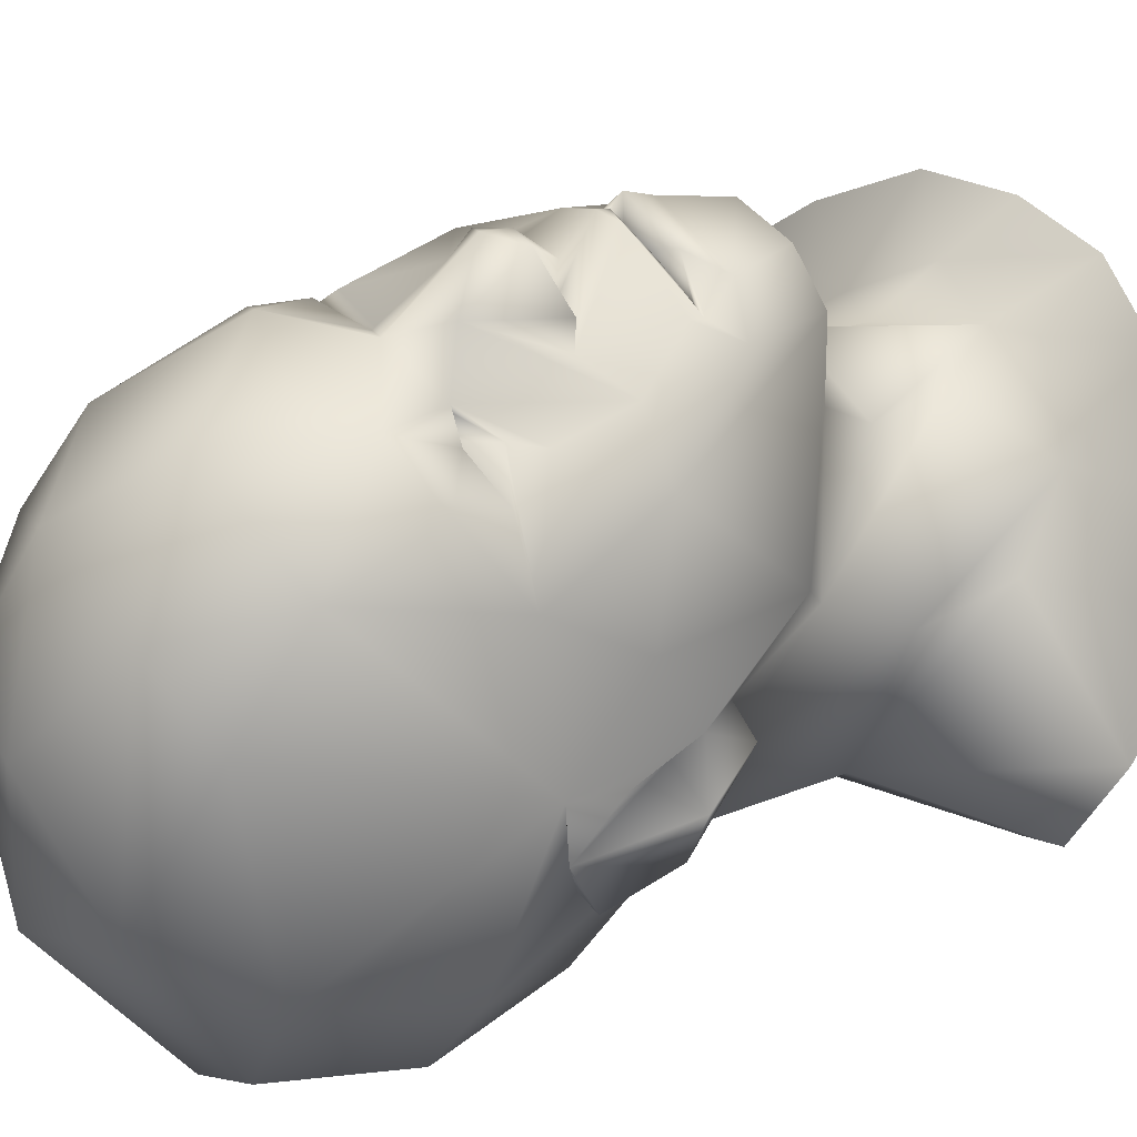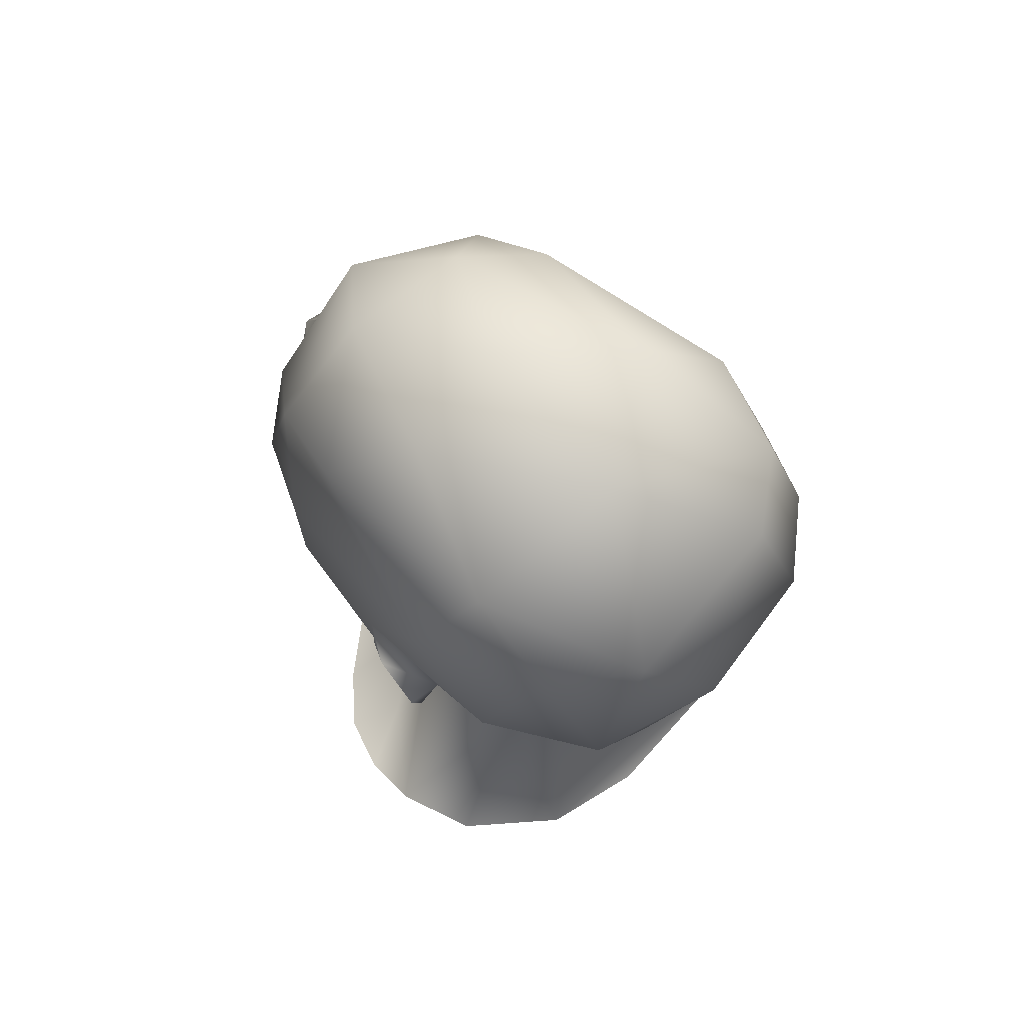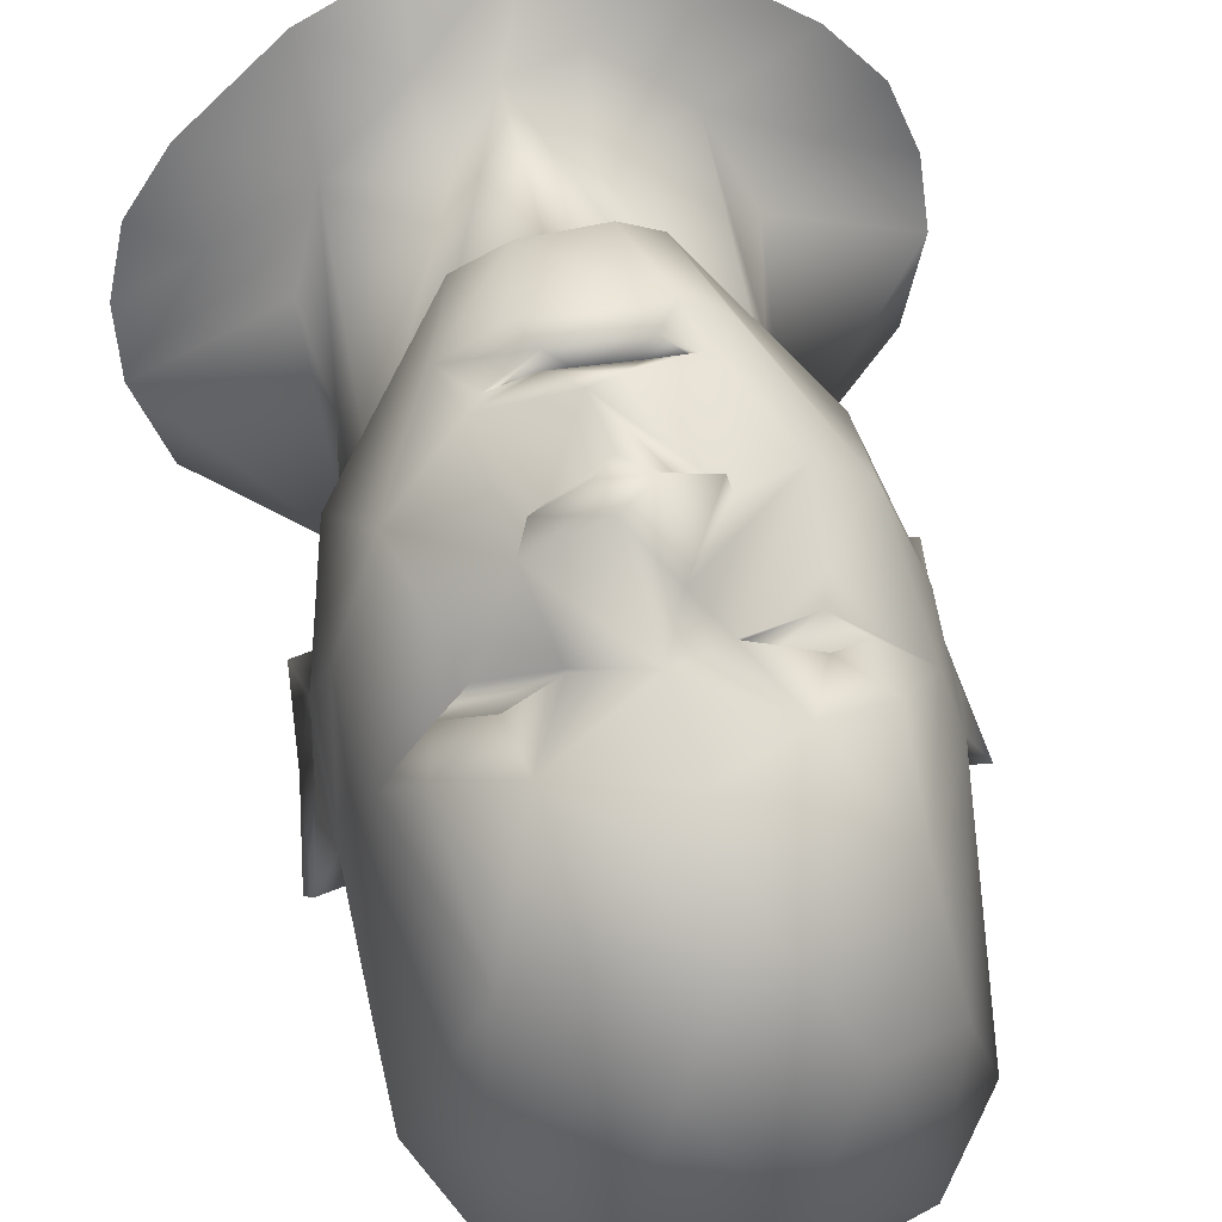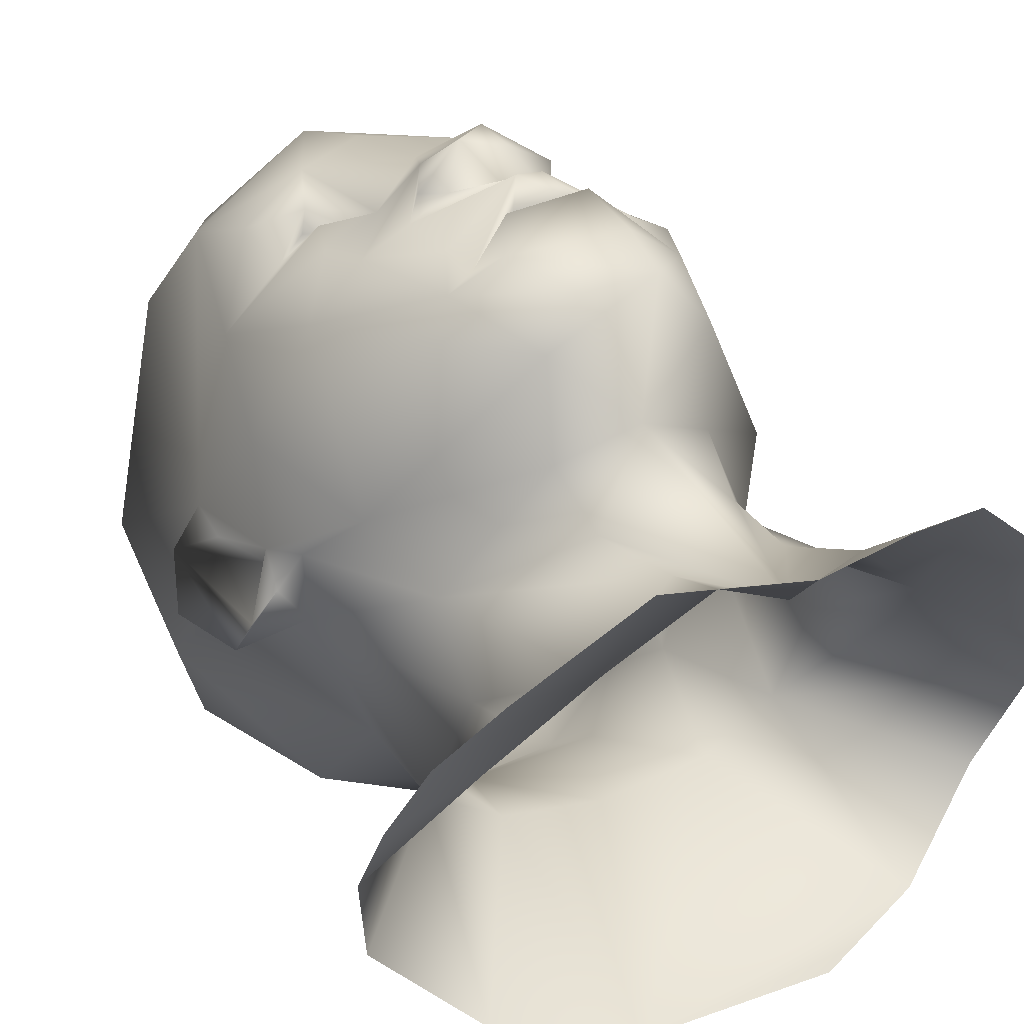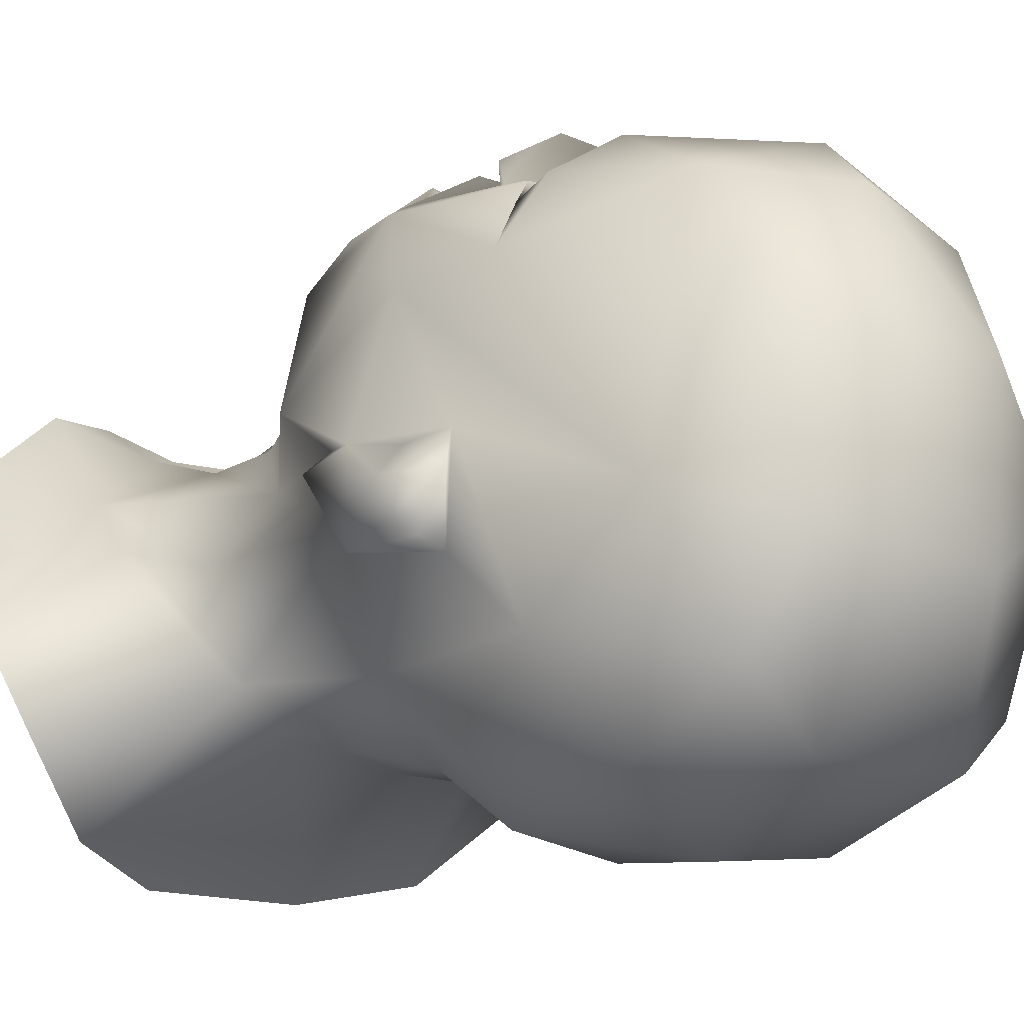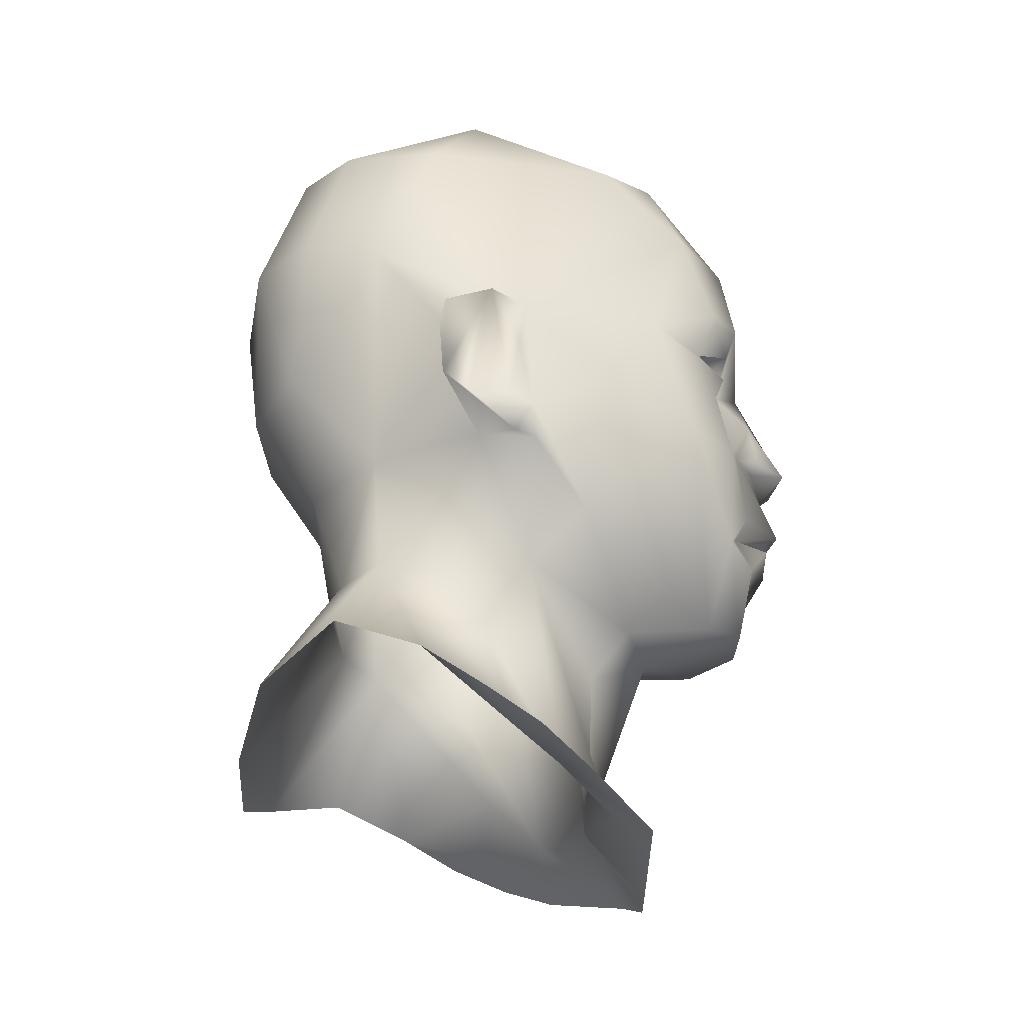
<metadata>
{"format":"obj","ext":"obj","renderer":"f3d","projection":"perspective","resolution":1024,"background":"white","views":[{"elev":38.6,"azim":-122.4,"up":"+Z"},{"elev":77.2,"azim":133.6,"up":"+Y"},{"elev":67.7,"azim":168.2,"up":"+Z"},{"elev":24.1,"azim":-31.0,"up":"+Z"},{"elev":-14.4,"azim":132.2,"up":"+Z"},{"elev":-26.4,"azim":-93.7,"up":"+Y"}]}
</metadata>
<code>
o head
v -0.06763 -0.1162 0.5815
v 0.001358 -0.1033 0.5631
v 0.1565 -0.142 0.517
v 0.1652 -0.1348 0.4776
v 0.159 -0.3704 0.4435
v 0.3232 0.003708 0.466
v 0.3095 -0.0311 -0.3427
v 0.4132 -0.008073 -0.1095
v 0.1512 -0.3822 0.2573
v 0.1376 -0.4859 0.1694
v 0.3255 0.3741 0.4501
v 0.2991 0.2791 0.4281
v 0.2934 0.6627 0.3994
v 0.1932 0.426 0.5402
v 0.2156 0.3177 0.5086
v 0.1181 0.2709 0.4882
v 0.04006 0.0702 0.6435
v 0.4216 0.1086 0.2787
v 0.3964 0.3209 0.3128
v 0.2082 -0.2075 0.4997
v 0.06523 -0.1401 0.6235
v 0.09556 -0.2223 0.571
v 0.1797 -0.1039 0.5437
v 0.1535 0.1184 0.5397
v 0.1181 0.2658 0.493
v 0.395 -0.1862 0.1287
v 0.08324 0.8461 0.3789
v 0.3373 0.7749 0.2163
v -0.05183 0.6651 0.5326
v 0.02281 0.1382 0.6694
v 0.09595 0.05554 0.5688
v -0.003758 0.01834 0.5952
v 0.02137 -0.06417 0.6397
v 0.2005 0.9547 0.0672
v -0.01105 0.9959 -0.275
v -0.05056 0.9915 0.09294
v 0.0715 -0.1218 0.5945
v -0.003755 0.3229 0.5658
v 0.3112 -0.2743 0.01569
v 0.06467 0.4909 -0.6774
v 0.1849 0.7854 -0.5579
v 0.06646 -0.353 0.5405
v 0.1467 -0.04283 -0.4763
v 0.1312 0.08644 0.6003
v 0.245 0.2579 0.4865
v 0.3494 0.7849 -0.4305
v 0.3307 0.9036 -0.2256
v 0.4573 0.6791 -0.156
v 0.1981 0.1774 -0.6107
v 0.3461 0.197 -0.4831
v 0.4631 0.44 -0.3543
v -0.07044 0.1761 -0.6384
v 0.3372 0.498 -0.5853
v -0.001631 -0.4127 0.312
v 0.2538 0.3432 0.466
v 0.3551 -0.317 -0.3262
v 0.3406 -0.4414 -0.09462
v -0.1912 0.8041 -0.5396
v -0.007418 -0.3152 -0.4348
v 0.4573 0.2717 -0.2036
v 0.4817 0.1974 -0.01739
v 0.4631 0.2879 0.00035
v 0.5133 0.3213 -0.08316
v 0.5288 0.2791 -0.1901
v 0.5008 0.09093 -0.1836
v 0.4845 -0.03301 -0.02723
v 0.4623 0.04859 0.01443
v 0.4292 -0.02215 0.0228
v 0.437 0.09525 -0.03799
v 0.1653 -0.1729 0.4552
v -0.06632 -0.1795 0.4977
v 0.001059 0.03268 0.3675
v 0.000934 -0.2237 0.3562
v 0.1165 0.2983 0.4468
v -0.04409 -0.09399 0.2575
v 0.2103 -0.3157 -0.4091
v 0.1092 -0.6671 0.1659
v 0.3713 -0.629 -0.03991
v 0.498 -0.7393 -0.04329
v 0.1361 -0.829 0.2165
v 0.6609 -0.6415 -0.236
v 0.3002 -0.764 0.08403
v 0.4252 -0.6449 -0.5757
v -0.1852 -0.7318 -0.6248
v 0.001713 -0.8269 0.1638
v -0.07677 -0.9997 0.2872
v 0.199 -0.721 -0.6331
v 0.6087 -0.5688 -0.4163
v 0.303 -0.9117 0.2822
v 0.1174 -0.9736 0.3068
v 0.5116 -0.8454 0.1278
v 0.6564 -0.7186 -0.1092
v 0.6103 -0.7866 0.01979
v -0.1653 -0.1351 0.4799
v -0.1576 -0.3713 0.4467
v -0.3671 0.04621 0.4042
v -0.3059 -0.03386 -0.3438
v -0.4117 -0.008316 -0.1091
v -0.4429 0.1277 0.1838
v -0.1496 -0.3825 0.2585
v -0.1329 -0.4926 0.1725
v -0.3152 0.3893 0.4667
v -0.3102 0.6028 0.3964
v -0.182 0.4241 0.5428
v -0.2297 0.3212 0.5069
v -0.04897 0.09031 0.6662
v -0.3951 -0.1853 0.14
v -0.2257 -0.1748 0.5001
v -0.1602 -0.1417 0.5184
v -0.402 0.3016 0.3123
v -0.2667 0.04176 0.5044
v -0.139 -0.2069 0.5608
v -0.09221 -0.1381 0.6062
v -0.1827 -0.09753 0.5457
v -0.05328 0.2218 0.5866
v -0.1517 0.08335 0.5342
v -0.1132 0.2727 0.4948
v -0.1832 0.8346 0.3341
v -0.3364 0.776 0.213
v -0.02874 0.4947 0.5637
v -0.08364 0.0748 0.5801
v -0.1167 0.2697 0.4781
v -0.2811 0.9418 -0.116
v -0.1407 0.07427 0.5887
v -0.03484 -0.07239 0.6452
v -0.2578 0.1931 0.4733
v -0.3092 -0.2756 0.01663
v -0.2323 0.5017 -0.6426
v -0.07984 -0.3569 0.5336
v -0.1188 -0.04955 -0.4879
v -0.3479 0.7839 -0.4307
v -0.4259 0.7566 -0.2219
v -0.2986 0.1868 -0.547
v -0.4616 0.4396 -0.3543
v -0.385 0.5003 -0.5219
v -0.2373 0.2553 0.4963
v -0.3028 0.2827 0.4273
v -0.3537 -0.3148 -0.3255
v -0.3393 -0.4444 -0.09387
v -0.456 0.2716 -0.2036
v -0.4358 0.0938 -0.0372
v -0.4806 0.198 -0.0176
v -0.4684 0.3007 0.001628
v -0.5121 0.3214 -0.08329
v -0.5279 0.2792 -0.1902
v -0.5008 0.1027 -0.1941
v -0.4828 -0.03334 -0.0271
v -0.4905 0.05526 -0.1259
v -0.4613 0.04897 0.01432
v -0.4279 -0.02208 0.02301
v -0.1228 0.3043 0.4491
v -0.2235 0.346 0.4523
v -0.2039 -0.3096 -0.4111
v -0.1082 -0.666 0.1671
v -0.3715 -0.6291 -0.04158
v -0.4985 -0.7388 -0.04478
v -0.1353 -0.8289 0.2169
v -0.661 -0.642 -0.2358
v -0.2995 -0.7648 0.08484
v -0.4286 -0.6457 -0.5725
v -0.6093 -0.5699 -0.4157
v -0.3024 -0.9118 0.2824
v -0.5118 -0.8454 0.1278
v -0.6561 -0.7185 -0.109
v -0.6098 -0.7866 0.01981
f 37 4 3
f 48 18 62
f 23 3 20
f 6 23 20
f 20 3 21
f 20 21 22
f 6 5 26
f 18 26 67
f 14 29 120
f 35 34 47
f 120 38 14
f 44 30 17
f 31 17 32
f 31 32 33
f 106 17 30
f 48 28 13
f 11 12 19
f 18 48 19
f 54 10 9
f 21 4 2
f 27 29 13
f 27 13 28
f 21 3 4
f 6 26 18
f 24 23 6
f 9 39 26
f 9 26 5
f 26 68 67
f 24 30 44
f 46 47 48
f 35 47 41
f 50 51 7
f 40 49 52
f 34 27 28
f 34 28 47
f 5 42 54
f 11 15 12
f 23 33 37
f 42 5 20
f 38 30 24
f 15 14 16
f 11 13 14
f 39 8 68
f 130 52 49
f 130 49 43
f 35 41 58
f 43 59 130
f 53 40 41
f 39 57 8
f 8 57 56
f 56 7 8
f 7 56 76
f 51 53 46
f 51 46 48
f 62 60 51
f 62 51 48
f 14 13 29
f 19 6 18
f 5 6 20
f 19 13 11
f 15 11 14
f 20 22 42
f 38 16 14
f 45 6 19
f 45 25 24
f 25 38 24
f 31 44 17
f 31 23 24
f 23 31 33
f 23 37 3
f 35 36 34
f 27 34 36
f 39 9 10
f 7 76 43
f 43 49 50
f 43 50 7
f 53 50 49
f 53 41 46
f 76 59 43
f 19 48 13
f 46 41 47
f 44 31 24
f 63 62 61
f 67 68 66
f 67 61 62
f 60 62 63
f 60 64 65
f 65 66 8
f 66 68 8
f 69 67 65
f 69 61 67
f 63 65 64
f 8 60 65
f 65 67 66
f 7 60 8
f 54 9 5
f 38 25 16
f 12 45 19
f 6 45 24
f 50 53 51
f 49 40 53
f 60 7 51
f 67 62 18
f 28 48 47
f 2 70 71
f 4 72 70
f 55 12 15
f 15 16 74
f 74 55 15
f 25 45 12
f 25 12 16
f 39 68 26
f 65 63 69
f 37 1 72
f 70 73 71
f 56 78 81
f 80 89 82
f 84 59 76
f 84 76 83
f 56 83 76
f 78 82 79
f 81 78 79
f 82 78 57
f 82 57 39
f 82 39 77
f 82 77 80
f 85 80 77
f 57 78 56
f 80 85 86
f 85 77 10
f 85 10 54
f 77 39 10
f 84 83 87
f 88 56 81
f 56 88 83
f 89 80 90
f 91 82 89
f 81 79 92
f 93 79 82
f 93 82 91
f 90 80 86
f 93 92 79
f 1 109 94
f 110 143 99
f 102 103 110
f 103 102 104
f 103 104 29
f 96 99 107
f 96 108 111
f 112 113 109
f 96 107 95
f 99 149 107
f 132 143 119
f 121 116 33
f 121 33 32
f 27 118 29
f 118 36 123
f 120 104 38
f 109 114 108
f 125 37 33
f 143 103 119
f 102 110 137
f 54 100 101
f 113 2 94
f 96 126 110
f 40 128 58
f 40 58 41
f 113 94 109
f 136 126 117
f 122 136 117
f 100 95 107
f 100 107 127
f 107 149 150
f 106 30 115
f 130 59 153
f 115 111 116
f 38 115 30
f 115 116 124
f 115 124 106
f 2 113 21
f 106 121 32
f 95 42 129
f 131 132 123
f 133 52 130
f 133 97 134
f 40 52 128
f 143 132 134
f 123 119 118
f 95 54 42
f 129 112 108
f 114 109 125
f 125 109 1
f 37 125 1
f 129 108 95
f 95 108 96
f 109 108 112
f 117 111 115
f 105 117 104
f 127 150 98
f 127 98 139
f 98 138 139
f 138 98 97
f 97 153 138
f 134 132 131
f 134 131 135
f 143 134 140
f 104 120 29
f 136 137 110
f 118 119 103
f 118 103 29
f 105 102 137
f 105 104 102
f 108 114 111
f 38 104 117
f 21 113 112
f 21 112 22
f 112 129 42
f 112 42 22
f 17 106 32
f 117 115 38
f 99 96 110
f 110 126 136
f 116 114 125
f 116 125 33
f 106 124 121
f 35 123 36
f 118 27 36
f 127 101 100
f 97 130 153
f 130 97 133
f 135 128 133
f 135 131 58
f 135 58 128
f 111 126 96
f 110 103 143
f 131 123 35
f 131 35 58
f 116 111 114
f 124 116 121
f 144 142 143
f 147 148 146
f 149 147 150
f 149 143 142
f 140 144 143
f 140 146 145
f 146 98 147
f 147 98 150
f 141 148 149
f 141 149 142
f 144 145 146
f 98 146 140
f 148 147 149
f 97 98 140
f 54 95 100
f 111 117 126
f 133 134 135
f 52 133 128
f 140 134 97
f 149 99 143
f 123 132 119
f 94 75 72
f 94 71 73
f 105 151 117
f 152 105 137
f 122 117 151
f 151 105 152
f 127 107 150
f 148 144 146
f 138 158 155
f 157 159 162
f 160 153 84
f 84 153 59
f 138 153 160
f 155 156 159
f 158 156 155
f 159 127 139
f 159 139 155
f 159 154 127
f 159 157 154
f 85 154 157
f 139 138 155
f 157 86 85
f 85 54 101
f 85 101 154
f 154 101 127
f 161 158 138
f 138 160 161
f 162 86 157
f 163 162 159
f 158 164 156
f 165 163 159
f 165 159 156
f 165 156 164
f 72 4 37
f 63 64 60
f 2 4 70
f 74 12 55
f 74 16 12
f 69 63 61
f 75 73 70
f 75 70 72
f 94 72 1
f 145 144 140
f 94 2 71
f 137 151 152
f 122 151 136
f 151 137 136
f 144 141 142
f 148 141 144
f 94 73 75

</code>
